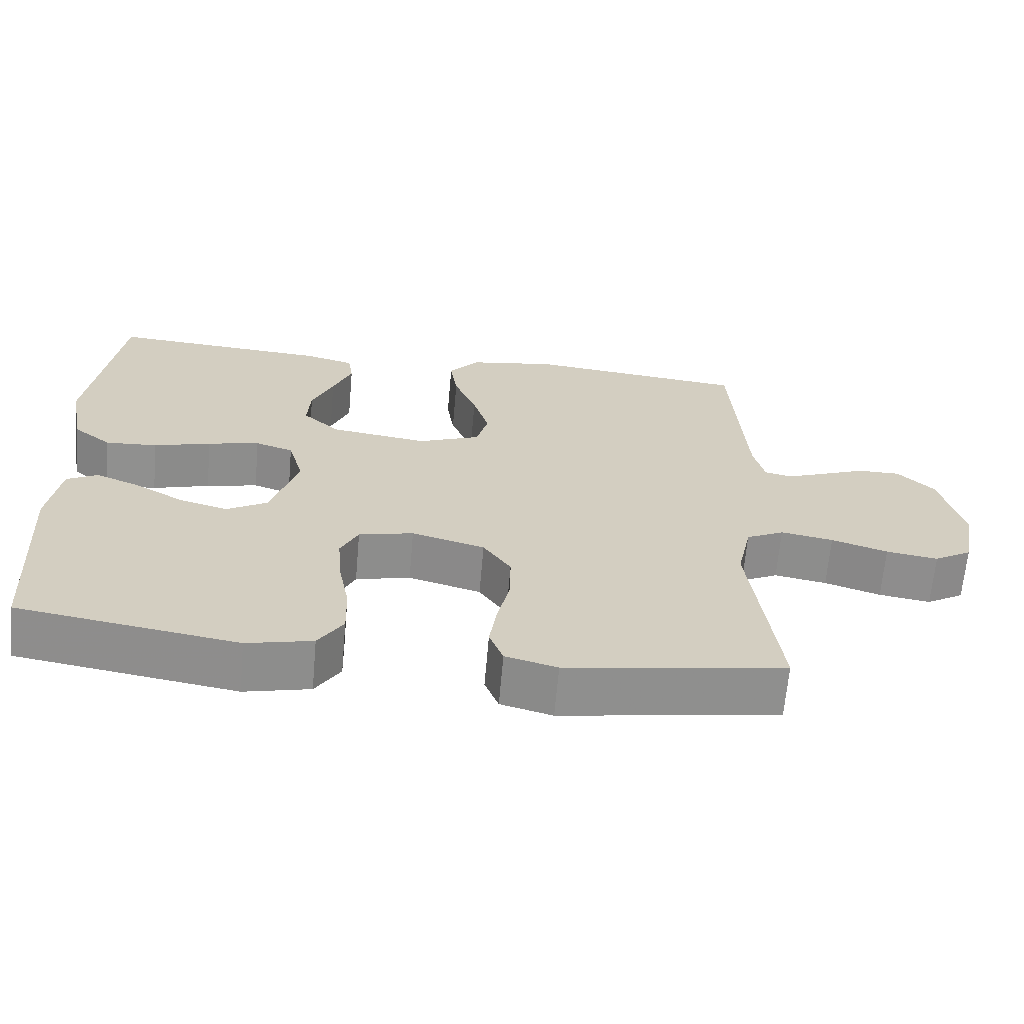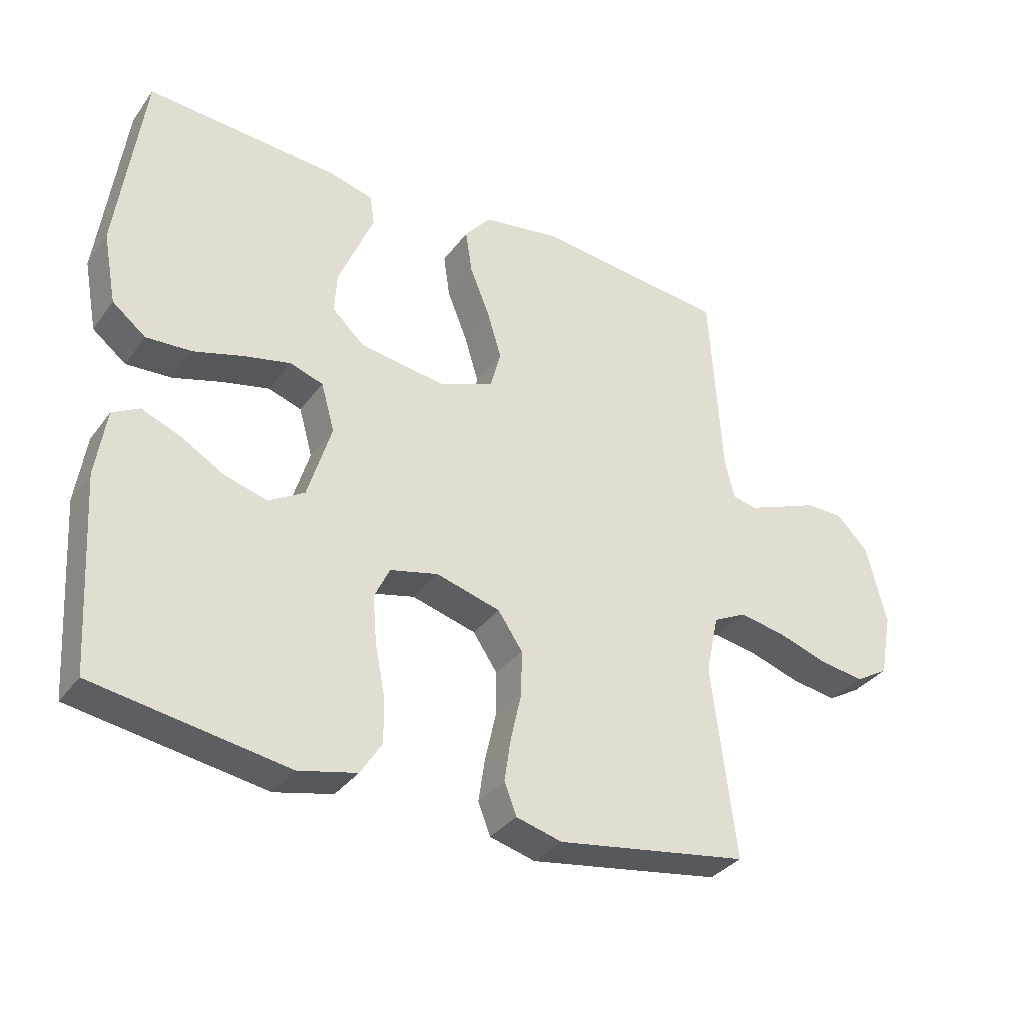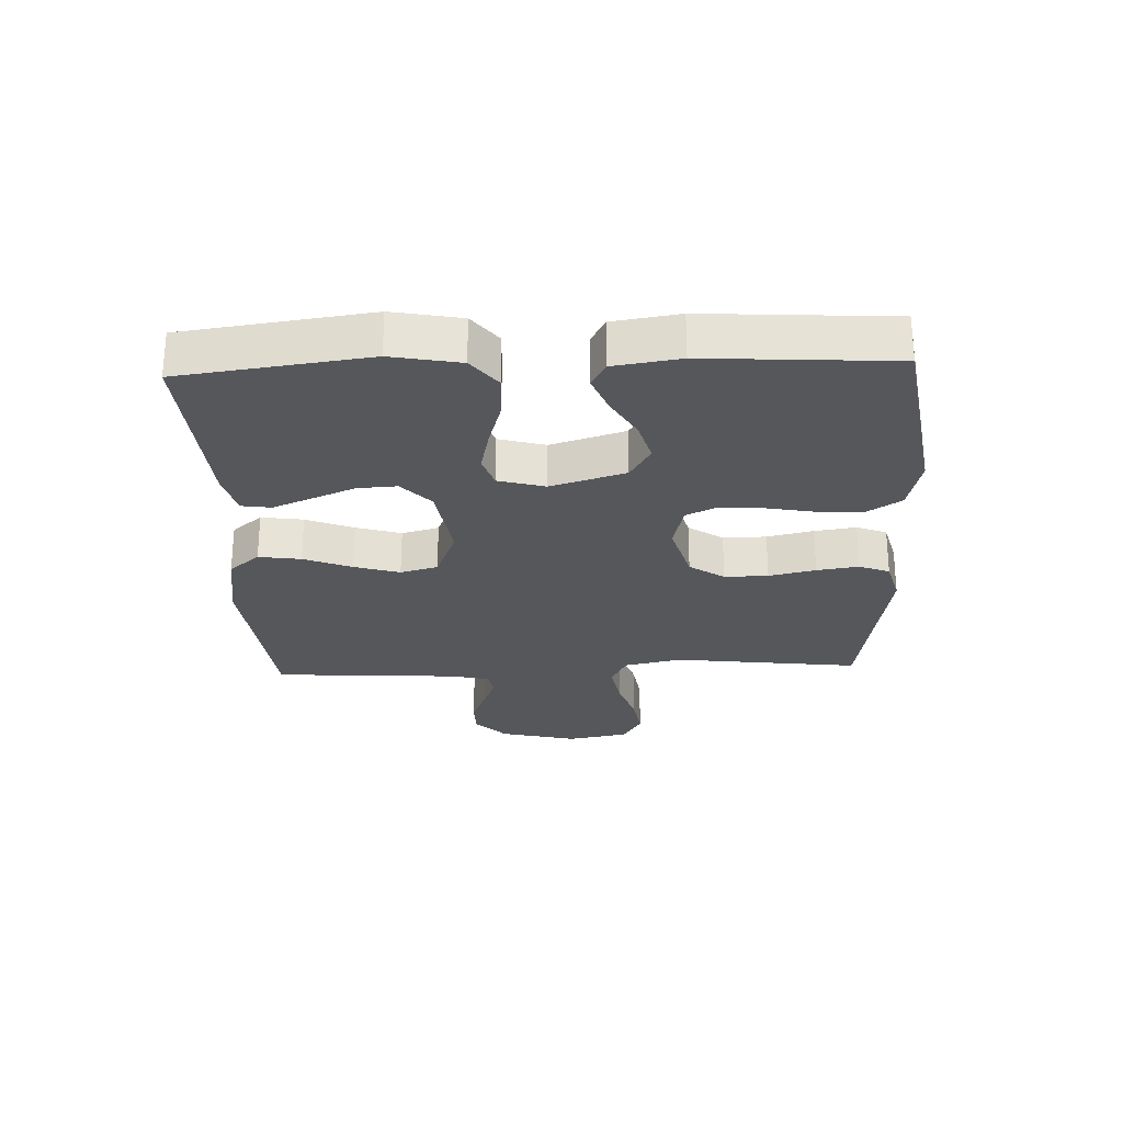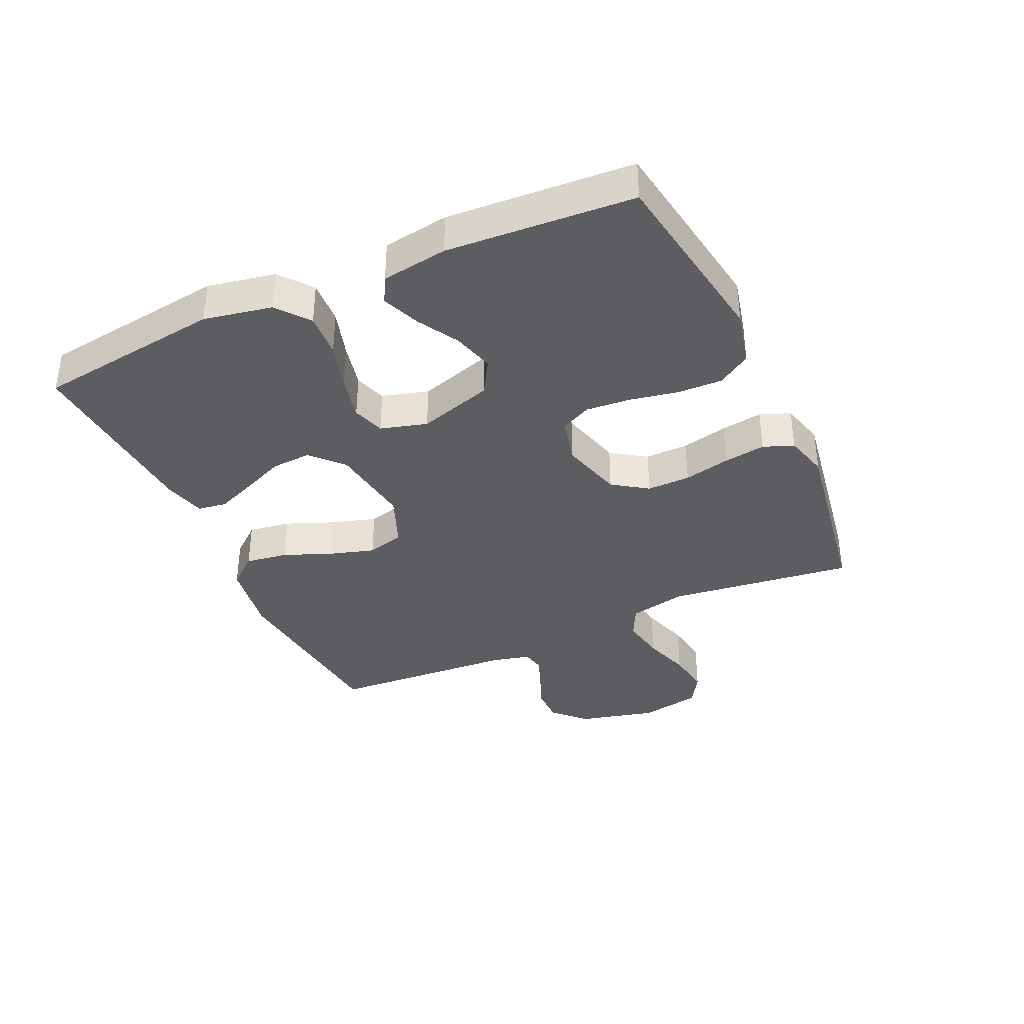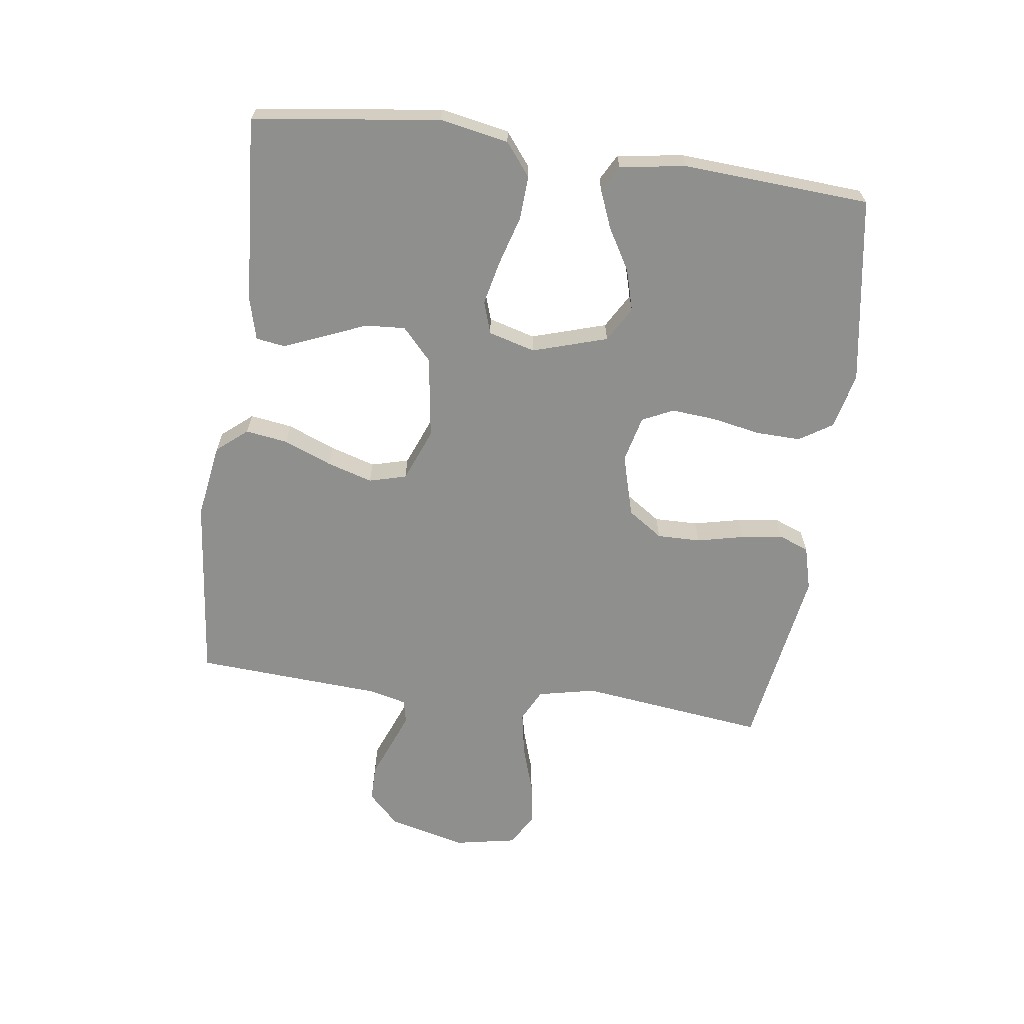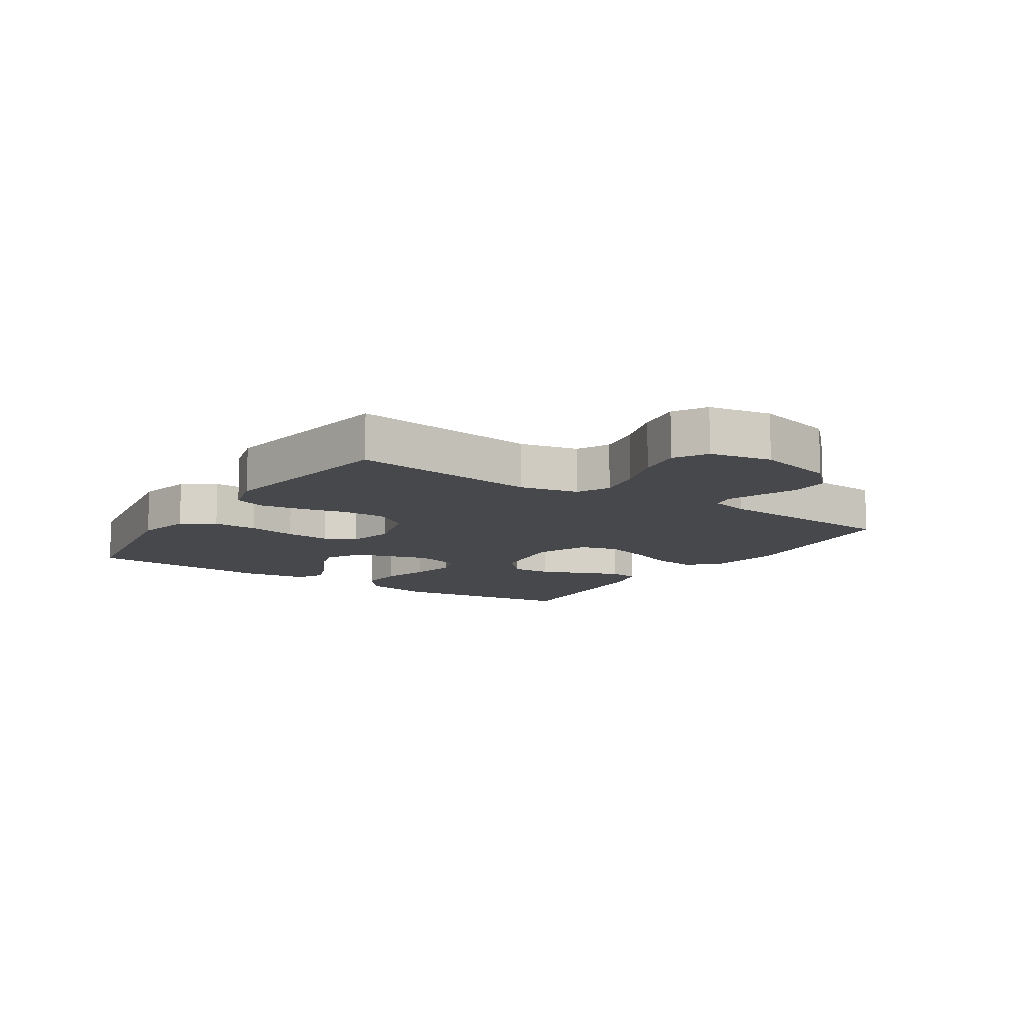
<metadata>
{"format":"obj","ext":"obj","renderer":"f3d","projection":"perspective","resolution":1024,"background":"white","views":[{"elev":-65.5,"azim":175.0,"up":"+Z"},{"elev":-34.2,"azim":149.0,"up":"+Z"},{"elev":-26.5,"azim":92.3,"up":"+Y"},{"elev":-37.1,"azim":114.5,"up":"+Y"},{"elev":-65.1,"azim":82.2,"up":"+Y"},{"elev":-11.3,"azim":-123.2,"up":"+Y"}]}
</metadata>
<code>
v -0.5 0.07 0.5
v -0.2 0.07 0.532
v -0.079 0.07 0.513
v -0.038 0.07 0.464
v -0.048 0.07 0.396
v -0.079 0.07 0.319
v -0.101 0.07 0.246
v -0.085 0.07 0.186
v 0 0.07 0.152
v 0.133 0.07 0.171
v 0.184 0.07 0.218
v 0.18 0.07 0.282
v 0.151 0.07 0.351
v 0.125 0.07 0.414
v 0.132 0.07 0.461
v 0.2 0.07 0.479
v 0.5 0.07 0.5
v 0.54 0.07 0.2
v 0.519 0.07 0.09
v 0.467 0.07 0.049
v 0.396 0.07 0.053
v 0.318 0.07 0.076
v 0.247 0.07 0.092
v 0.195 0.07 0.075
v 0.174 0.07 0
v 0.211 0.07 -0.12
v 0.267 0.07 -0.153
v 0.334 0.07 -0.134
v 0.401 0.07 -0.095
v 0.461 0.07 -0.071
v 0.503 0.07 -0.094
v 0.519 0.07 -0.2
v 0.5 0.07 -0.5
v 0.2 0.07 -0.548
v 0.11 0.07 -0.527
v 0.076 0.07 -0.474
v 0.078 0.07 -0.402
v 0.093 0.07 -0.324
v 0.099 0.07 -0.252
v 0.075 0.07 -0.202
v 0 0.07 -0.184
v -0.1 0.07 -0.212
v -0.138 0.07 -0.268
v -0.137 0.07 -0.338
v -0.12 0.07 -0.413
v -0.11 0.07 -0.48
v -0.129 0.07 -0.529
v -0.2 0.07 -0.548
v -0.5 0.07 -0.5
v -0.463 0.07 -0.2
v -0.483 0.07 -0.107
v -0.535 0.07 -0.081
v -0.607 0.07 -0.094
v -0.684 0.07 -0.119
v -0.755 0.07 -0.13
v -0.807 0.07 -0.099
v -0.826 0.07 0
v -0.795 0.07 0.125
v -0.745 0.07 0.175
v -0.686 0.07 0.175
v -0.626 0.07 0.151
v -0.572 0.07 0.13
v -0.534 0.07 0.138
v -0.519 0.07 0.2
v -0.5 0 0.5
v -0.2 0 0.532
v -0.079 0 0.513
v -0.038 0 0.464
v -0.048 0 0.396
v -0.079 0 0.319
v -0.101 0 0.246
v -0.085 0 0.186
v 0 0 0.152
v 0.133 0 0.171
v 0.184 0 0.218
v 0.18 0 0.282
v 0.151 0 0.351
v 0.125 0 0.414
v 0.132 0 0.461
v 0.2 0 0.479
v 0.5 0 0.5
v 0.54 0 0.2
v 0.519 0 0.09
v 0.467 0 0.049
v 0.396 0 0.053
v 0.318 0 0.076
v 0.247 0 0.092
v 0.195 0 0.075
v 0.174 0 0
v 0.211 0 -0.12
v 0.267 0 -0.153
v 0.334 0 -0.134
v 0.401 0 -0.095
v 0.461 0 -0.071
v 0.503 0 -0.094
v 0.519 0 -0.2
v 0.5 0 -0.5
v 0.2 0 -0.548
v 0.11 0 -0.527
v 0.076 0 -0.474
v 0.078 0 -0.402
v 0.093 0 -0.324
v 0.099 0 -0.252
v 0.075 0 -0.202
v 0 0 -0.184
v -0.1 0 -0.212
v -0.138 0 -0.268
v -0.137 0 -0.338
v -0.12 0 -0.413
v -0.11 0 -0.48
v -0.129 0 -0.529
v -0.2 0 -0.548
v -0.5 0 -0.5
v -0.463 0 -0.2
v -0.483 0 -0.107
v -0.535 0 -0.081
v -0.607 0 -0.094
v -0.684 0 -0.119
v -0.755 0 -0.13
v -0.807 0 -0.099
v -0.826 0 0
v -0.795 0 0.125
v -0.745 0 0.175
v -0.686 0 0.175
v -0.626 0 0.151
v -0.572 0 0.13
v -0.534 0 0.138
v -0.519 0 0.2
f 59 60 61
f 58 59 61
f 57 58 61
f 56 57 61
f 55 56 61
f 54 55 61
f 53 54 61
f 52 53 61 62
f 51 52 62 63
f 48 49 50
f 47 48 50
f 46 47 50
f 45 46 50
f 44 45 50
f 51 63 64
f 50 51 64
f 44 50 64
f 43 44 64
f 36 37 38
f 35 36 38
f 34 35 38
f 33 34 38
f 32 33 38
f 31 32 38
f 30 31 38
f 29 30 38
f 28 29 38
f 27 28 38 39
f 26 27 39 40
f 20 21 22
f 19 20 22
f 18 19 22
f 17 18 22
f 16 17 22
f 15 16 22
f 14 15 22
f 13 14 22
f 12 13 22
f 11 12 22 23
f 10 11 23 24
f 4 5 6
f 3 4 6
f 2 3 6
f 1 2 6
f 64 1 6
f 64 6 7
f 64 7 8
f 43 64 8
f 42 43 8
f 41 42 8 9
f 40 41 9
f 26 40 9
f 25 26 9
f 9 10 24 25
f 125 124 123
f 125 123 122
f 125 122 121
f 125 121 120
f 125 120 119
f 125 119 118
f 125 118 117
f 126 125 117 116
f 127 126 116 115
f 114 113 112
f 114 112 111
f 114 111 110
f 114 110 109
f 114 109 108
f 128 127 115
f 128 115 114
f 128 114 108
f 128 108 107
f 102 101 100
f 102 100 99
f 102 99 98
f 102 98 97
f 102 97 96
f 102 96 95
f 102 95 94
f 102 94 93
f 102 93 92
f 103 102 92 91
f 104 103 91 90
f 86 85 84
f 86 84 83
f 86 83 82
f 86 82 81
f 86 81 80
f 86 80 79
f 86 79 78
f 86 78 77
f 86 77 76
f 87 86 76 75
f 88 87 75 74
f 70 69 68
f 70 68 67
f 70 67 66
f 70 66 65
f 70 65 128
f 71 70 128
f 72 71 128
f 72 128 107
f 72 107 106
f 73 72 106 105
f 73 105 104
f 73 104 90
f 73 90 89
f 89 88 74 73
f 1 65 66 2
f 2 66 67 3
f 3 67 68 4
f 4 68 69 5
f 5 69 70 6
f 6 70 71 7
f 7 71 72 8
f 8 72 73 9
f 9 73 74 10
f 10 74 75 11
f 11 75 76 12
f 12 76 77 13
f 13 77 78 14
f 14 78 79 15
f 15 79 80 16
f 16 80 81 17
f 17 81 82 18
f 18 82 83 19
f 19 83 84 20
f 20 84 85 21
f 21 85 86 22
f 22 86 87 23
f 23 87 88 24
f 24 88 89 25
f 25 89 90 26
f 26 90 91 27
f 27 91 92 28
f 28 92 93 29
f 29 93 94 30
f 30 94 95 31
f 31 95 96 32
f 32 96 97 33
f 33 97 98 34
f 34 98 99 35
f 35 99 100 36
f 36 100 101 37
f 37 101 102 38
f 38 102 103 39
f 39 103 104 40
f 40 104 105 41
f 41 105 106 42
f 42 106 107 43
f 43 107 108 44
f 44 108 109 45
f 45 109 110 46
f 46 110 111 47
f 47 111 112 48
f 48 112 113 49
f 49 113 114 50
f 50 114 115 51
f 51 115 116 52
f 52 116 117 53
f 53 117 118 54
f 54 118 119 55
f 55 119 120 56
f 56 120 121 57
f 57 121 122 58
f 58 122 123 59
f 59 123 124 60
f 60 124 125 61
f 61 125 126 62
f 62 126 127 63
f 63 127 128 64
f 64 128 65 1

</code>
